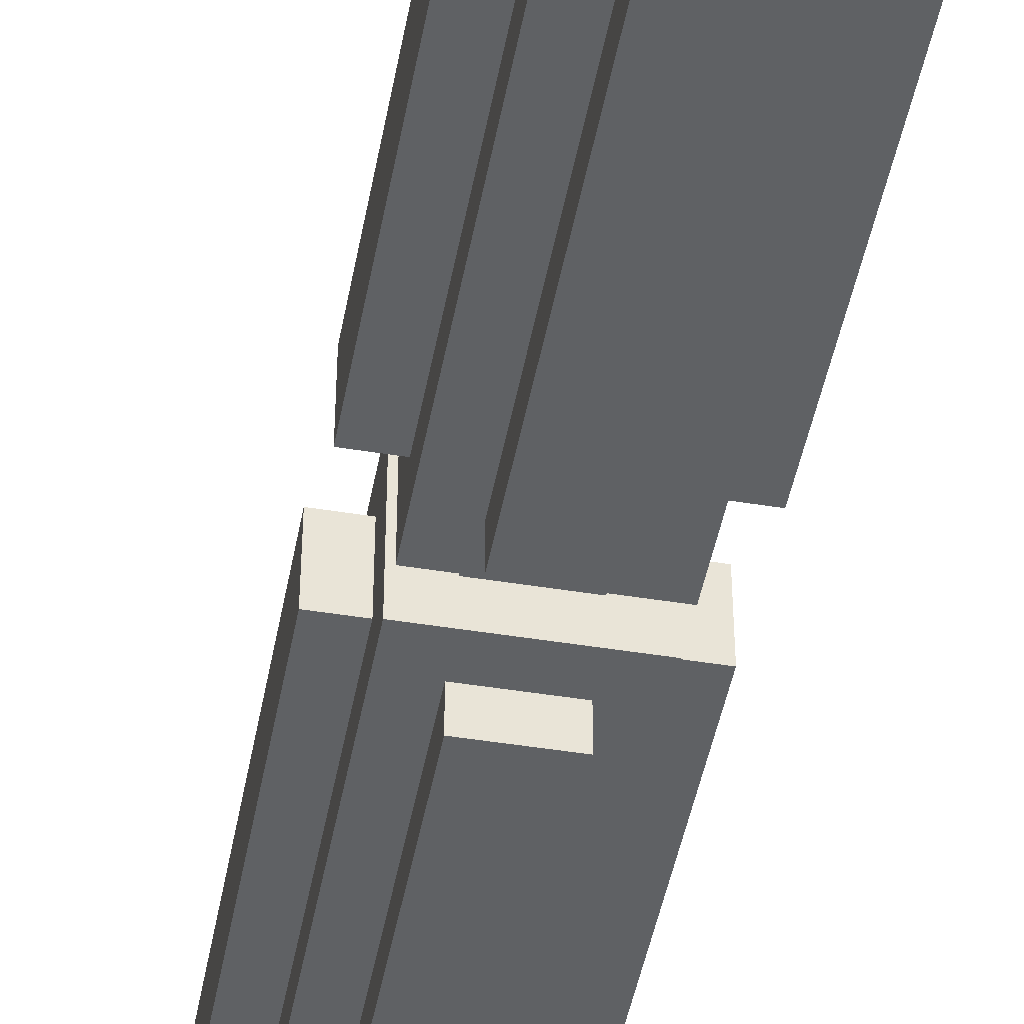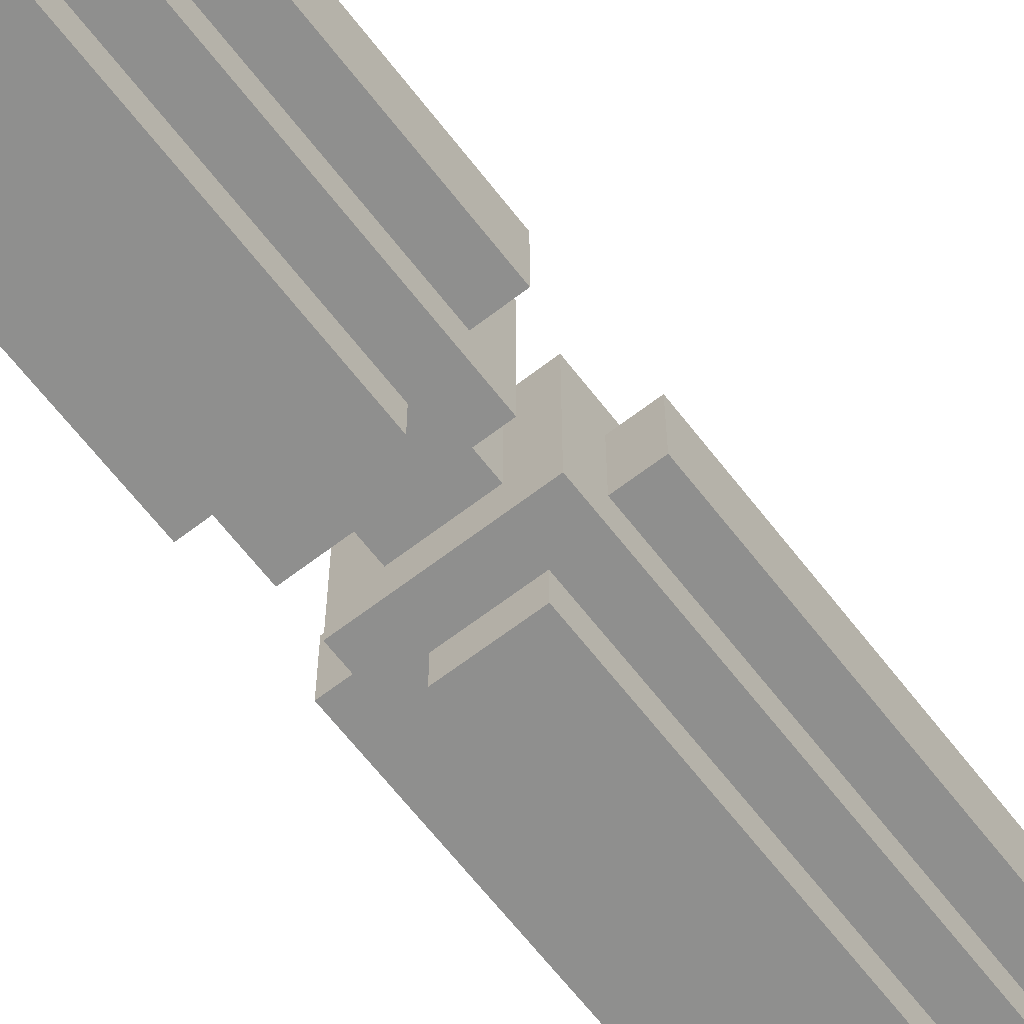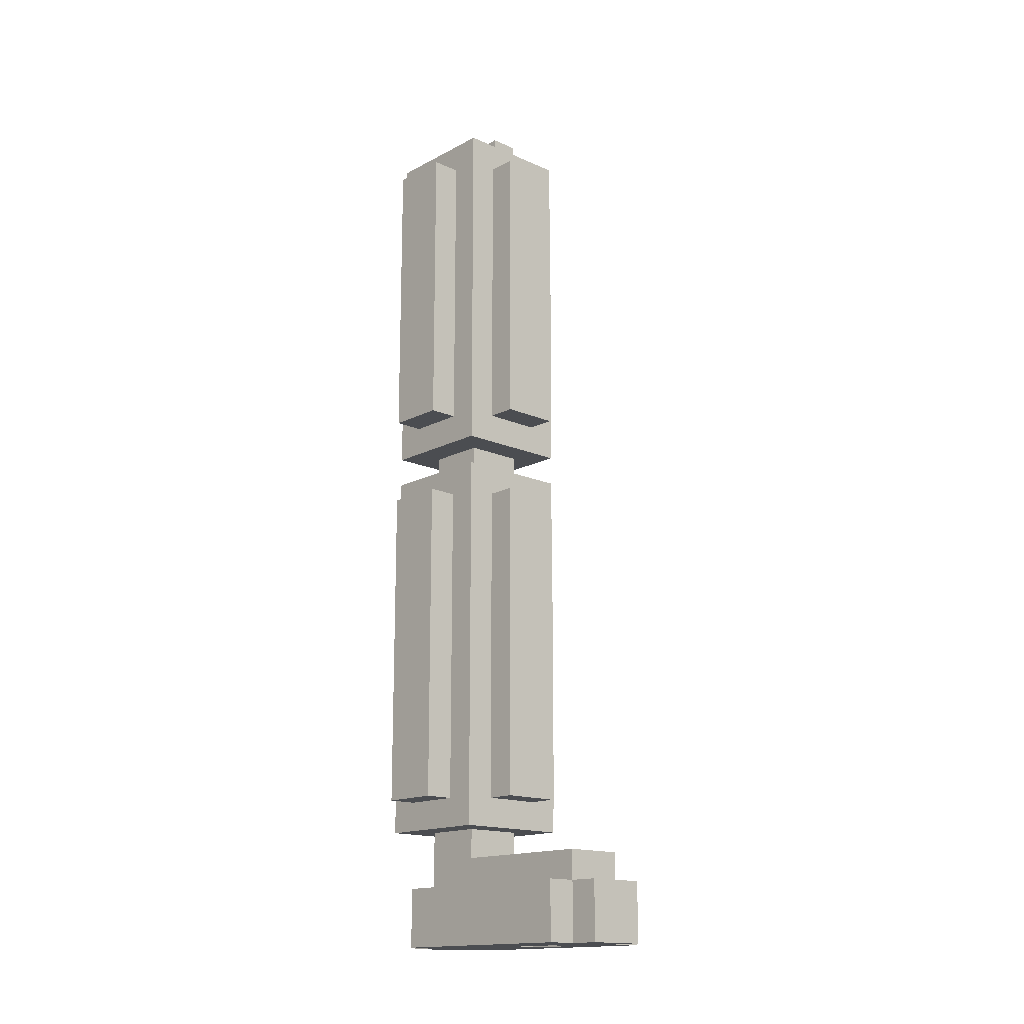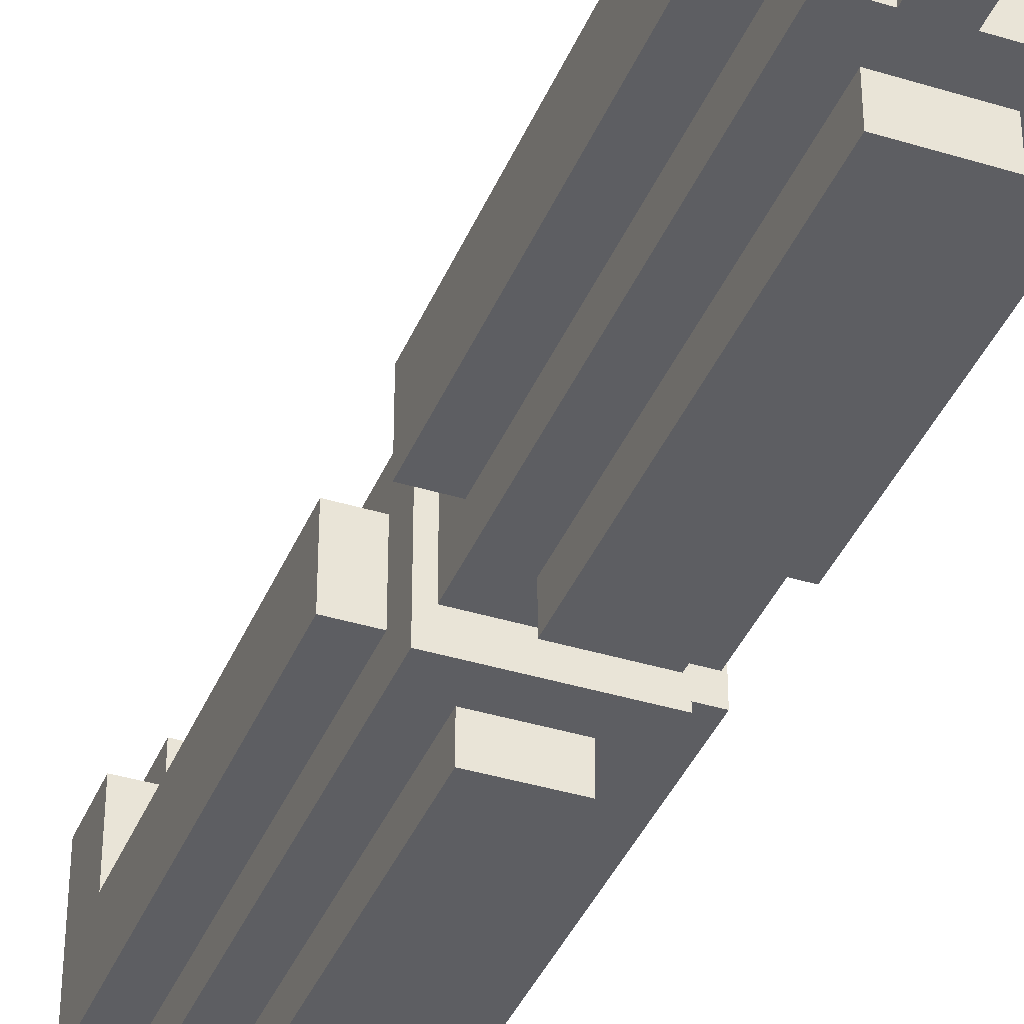
<metadata>
{"format":"obj","ext":"obj","renderer":"f3d","projection":"perspective","resolution":1024,"background":"white","views":[{"elev":-46.7,"azim":169.5,"up":"+Z"},{"elev":-65.3,"azim":-142.3,"up":"+Z"},{"elev":-15.9,"azim":-42.6,"up":"+Y"},{"elev":-38.9,"azim":158.9,"up":"+Z"}]}
</metadata>
<code>
o
v -0.6 0.6 0.1
v -0.6 0.6 -0.1
v -0.6 1.7 0.1
v -0.6 1.7 -0.1
v -0.6 2 0.1
v -0.6 2 -0.1
v -0.6 3 0.1
v -0.6 3 -0.1
v -0.5 0.1 0.6
v -0.5 0.1 0.5
v -0.5 0.1 -0.1
v -0.5 0.3 0.6
v -0.5 0.3 0.5
v -0.5 0.3 -0.1
v -0.5 0.5 0.2
v -0.5 0.5 0.1
v -0.5 0.5 -0.1
v -0.5 0.5 -0.2
v -0.5 0.6 0.1
v -0.5 0.6 -0.1
v -0.5 1.7 0.1
v -0.5 1.7 -0.1
v -0.5 1.8 0.2
v -0.5 1.8 0.1
v -0.5 1.8 -0.1
v -0.5 1.8 -0.2
v -0.5 1.9 0.2
v -0.5 1.9 0.1
v -0.5 1.9 -0.1
v -0.5 1.9 -0.2
v -0.5 2 0.2
v -0.5 2 0.1
v -0.5 2 -0.1
v -0.5 2 -0.2
v -0.5 3 0.1
v -0.5 3 -0.1
v -0.5 3.1 0.2
v -0.5 3.1 0.1
v -0.5 3.1 -0.1
v -0.5 3.1 -0.2
v -0.4 0.1 0.7
v -0.4 0.1 0.6
v -0.4 0.1 -0.1
v -0.4 0.1 -0.2
v -0.4 0.3 0.7
v -0.4 0.3 0.6
v -0.4 0.3 0.5
v -0.4 0.3 -0.1
v -0.4 0.3 -0.2
v -0.4 0.4 0.6
v -0.4 0.4 0.1
v -0.4 0.5 0.1
v -0.4 0.5 -0.1
v -0.4 0.6 0.3
v -0.4 0.6 0.2
v -0.4 0.6 -0.2
v -0.4 0.6 -0.3
v -0.4 1.7 0.3
v -0.4 1.7 0.2
v -0.4 1.7 -0.2
v -0.4 1.7 -0.3
v -0.4 1.8 0.1
v -0.4 1.8 -0.1
v -0.4 1.9 0.1
v -0.4 1.9 -0.1
v -0.4 2 0.3
v -0.4 2 0.2
v -0.4 2 -0.2
v -0.4 2 -0.3
v -0.4 3 0.3
v -0.4 3 0.2
v -0.4 3 -0.2
v -0.4 3 -0.3
v -0.3 3.1 0.1
v -0.3 3.1 -0.1
v -0.3 3.1 -0.2
v -0.3 3.2 0.1
v -0.3 3.2 -0.1
v -0.3 3.2 -0.2
v -0.2 0.1 0.4
v -0.2 0.1 0.2
v -0.2 0.2 0.4
v -0.2 0.2 0.2
v -0.3 0.1 0.4
v -0.3 0.1 0.2
v -0.3 0.2 0.4
v -0.3 0.2 0.2
v -0.2 0.1 0.7
v -0.2 0.1 0.6
v -0.2 0.1 -0.1
v -0.2 0.1 -0.2
v -0.2 0.3 0.7
v -0.2 0.3 0.6
v -0.2 0.3 0.1
v -0.2 0.3 -0.1
v -0.2 0.3 -0.2
v -0.2 0.4 0.6
v -0.2 0.4 0.1
v -0.2 0.4 -0.1
v -0.2 0.5 0.1
v -0.2 0.5 -0.1
v -0.2 0.6 0.3
v -0.2 0.6 0.2
v -0.2 0.6 -0.2
v -0.2 0.6 -0.3
v -0.2 1.7 0.3
v -0.2 1.7 0.2
v -0.2 1.7 -0.2
v -0.2 1.7 -0.3
v -0.2 1.8 0.1
v -0.2 1.8 -0.1
v -0.2 1.9 0.1
v -0.2 1.9 -0.1
v -0.2 2 0.3
v -0.2 2 0.2
v -0.2 2 -0.2
v -0.2 2 -0.3
v -0.2 3 0.3
v -0.2 3 0.2
v -0.2 3 -0.2
v -0.2 3 -0.3
v -0.2 3.1 0.1
v -0.2 3.1 -0.1
v -0.2 3.1 -0.2
v -0.2 3.2 0.1
v -0.2 3.2 -0.1
v -0.2 3.2 -0.2
v -0.1 0.1 0.6
v -0.1 0.1 -0.1
v -0.1 0.3 0.6
v -0.1 0.3 0.1
v -0.1 0.4 0.1
v -0.1 0.4 -0.1
v -0.1 0.5 0.2
v -0.1 0.5 -0.2
v -0.1 0.6 0.1
v -0.1 0.6 -0.1
v -0.1 1.7 0.1
v -0.1 1.7 -0.1
v -0.1 1.8 0.2
v -0.1 1.8 -0.2
v -0.1 1.9 0.2
v -0.1 1.9 -0.2
v -0.1 2 0.2
v -0.1 2 0.1
v -0.1 2 -0.1
v -0.1 2 -0.2
v -0.1 3 0.1
v -0.1 3 -0.1
v -0.1 3.1 0.2
v -0.1 3.1 -0.2
v -5.96e-08 0.6 0.1
v -5.96e-08 0.6 -0.1
v -5.96e-08 1.7 0.1
v -5.96e-08 1.7 -0.1
v -5.96e-08 2 0.1
v -5.96e-08 2 -0.1
v -5.96e-08 3 0.1
v -5.96e-08 3 -0.1
v -0.4 0.1 0.7
v -0.4 0.3 0.7
v -0.2 0.1 0.7
v -0.2 0.3 0.7
v -0.5 0.1 0.6
v -0.5 0.3 0.6
v -0.4 0.1 0.6
v -0.4 0.3 0.6
v -0.4 0.4 0.6
v -0.2 0.1 0.6
v -0.2 0.3 0.6
v -0.2 0.4 0.6
v -0.1 0.1 0.6
v -0.1 0.3 0.6
v -0.4 0.6 0.3
v -0.4 1.7 0.3
v -0.4 2 0.3
v -0.4 3 0.3
v -0.2 0.6 0.3
v -0.2 1.7 0.3
v -0.2 2 0.3
v -0.2 3 0.3
v -0.5 0.5 0.2
v -0.5 1.8 0.2
v -0.5 1.9 0.2
v -0.5 2 0.2
v -0.5 3.1 0.2
v -0.4 0.6 0.2
v -0.4 1.7 0.2
v -0.4 2 0.2
v -0.4 3 0.2
v -0.3 0.1 0.2
v -0.3 0.2 0.2
v -0.2 0.1 0.2
v -0.2 0.2 0.2
v -0.2 0.6 0.2
v -0.2 1.7 0.2
v -0.2 2 0.2
v -0.2 3 0.2
v -0.1 0.5 0.2
v -0.1 1.8 0.2
v -0.1 1.9 0.2
v -0.1 2 0.2
v -0.1 3.1 0.2
v -0.6 0.6 0.1
v -0.6 1.7 0.1
v -0.6 2 0.1
v -0.6 3 0.1
v -0.5 0.6 0.1
v -0.5 1.7 0.1
v -0.5 2 0.1
v -0.5 3 0.1
v -0.4 0.4 0.1
v -0.4 0.5 0.1
v -0.4 1.8 0.1
v -0.4 1.9 0.1
v -0.3 1.8 0.1
v -0.3 1.9 0.1
v -0.3 3.1 0.1
v -0.3 3.2 0.1
v -0.2 0.3 0.1
v -0.2 0.4 0.1
v -0.2 0.5 0.1
v -0.2 1.8 0.1
v -0.2 1.9 0.1
v -0.2 3.1 0.1
v -0.2 3.2 0.1
v -0.1 0.3 0.1
v -0.1 0.4 0.1
v -0.1 0.6 0.1
v -0.1 1.7 0.1
v -0.1 2 0.1
v -0.1 3 0.1
v -5.96e-08 0.6 0.1
v -5.96e-08 1.7 0.1
v -5.96e-08 2 0.1
v -5.96e-08 3 0.1
v -0.3 0.1 0.4
v -0.3 0.2 0.4
v -0.2 0.1 0.4
v -0.2 0.2 0.4
v -0.6 0.6 -0.1
v -0.6 1.7 -0.1
v -0.6 2 -0.1
v -0.6 3 -0.1
v -0.5 0.1 -0.1
v -0.5 0.3 -0.1
v -0.5 0.6 -0.1
v -0.5 1.7 -0.1
v -0.5 2 -0.1
v -0.5 3 -0.1
v -0.4 0.1 -0.1
v -0.4 0.3 -0.1
v -0.4 0.5 -0.1
v -0.4 1.8 -0.1
v -0.4 1.9 -0.1
v -0.3 1.8 -0.1
v -0.3 1.9 -0.1
v -0.2 0.1 -0.1
v -0.2 0.3 -0.1
v -0.2 0.4 -0.1
v -0.2 0.5 -0.1
v -0.2 1.8 -0.1
v -0.2 1.9 -0.1
v -0.1 0.1 -0.1
v -0.1 0.4 -0.1
v -0.1 0.6 -0.1
v -0.1 1.7 -0.1
v -0.1 2 -0.1
v -0.1 3 -0.1
v -5.96e-08 0.6 -0.1
v -5.96e-08 1.7 -0.1
v -5.96e-08 2 -0.1
v -5.96e-08 3 -0.1
v -0.5 0.5 -0.2
v -0.5 1.8 -0.2
v -0.5 1.9 -0.2
v -0.5 2 -0.2
v -0.5 3.1 -0.2
v -0.4 0.1 -0.2
v -0.4 0.3 -0.2
v -0.4 0.6 -0.2
v -0.4 1.7 -0.2
v -0.4 2 -0.2
v -0.4 3 -0.2
v -0.3 3.1 -0.2
v -0.3 3.2 -0.2
v -0.2 0.1 -0.2
v -0.2 0.3 -0.2
v -0.2 0.6 -0.2
v -0.2 1.7 -0.2
v -0.2 2 -0.2
v -0.2 3 -0.2
v -0.2 3.1 -0.2
v -0.2 3.2 -0.2
v -0.1 0.5 -0.2
v -0.1 1.8 -0.2
v -0.1 1.9 -0.2
v -0.1 2 -0.2
v -0.1 3.1 -0.2
v -0.4 0.6 -0.3
v -0.4 1.7 -0.3
v -0.4 2 -0.3
v -0.4 3 -0.3
v -0.2 0.6 -0.3
v -0.2 1.7 -0.3
v -0.2 2 -0.3
v -0.2 3 -0.3
v -0.4 0.1 0.7
v -0.2 0.1 0.7
v -0.5 0.1 0.6
v -0.4 0.1 0.6
v -0.2 0.1 0.6
v -0.1 0.1 0.6
v -0.5 0.1 0.5
v -0.4 0.1 0.5
v -0.3 0.1 0.4
v -0.2 0.1 0.4
v -0.3 0.1 0.2
v -0.2 0.1 0.2
v -0.3 0.1 0.1
v -0.2 0.1 0.1
v -0.3 0.1 0
v -0.2 0.1 0
v -0.5 0.1 -0.1
v -0.4 0.1 -0.1
v -0.2 0.1 -0.1
v -0.1 0.1 -0.1
v -0.4 0.1 -0.2
v -0.2 0.1 -0.2
v -0.3 0.2 0.4
v -0.2 0.2 0.4
v -0.3 0.2 0.2
v -0.2 0.2 0.2
v -0.5 0.5 0.2
v -0.1 0.5 0.2
v -0.5 0.5 0.1
v -0.4 0.5 0.1
v -0.2 0.5 0.1
v -0.5 0.5 -0.1
v -0.4 0.5 -0.1
v -0.2 0.5 -0.1
v -0.5 0.5 -0.2
v -0.1 0.5 -0.2
v -0.4 0.6 0.3
v -0.2 0.6 0.3
v -0.4 0.6 0.2
v -0.2 0.6 0.2
v -0.6 0.6 0.1
v -0.5 0.6 0.1
v -0.1 0.6 0.1
v -5.96e-08 0.6 0.1
v -0.6 0.6 -0.1
v -0.5 0.6 -0.1
v -0.1 0.6 -0.1
v -5.96e-08 0.6 -0.1
v -0.4 0.6 -0.2
v -0.2 0.6 -0.2
v -0.4 0.6 -0.3
v -0.2 0.6 -0.3
v -0.5 1.9 0.2
v -0.1 1.9 0.2
v -0.5 1.9 0.1
v -0.4 1.9 0.1
v -0.3 1.9 0.1
v -0.2 1.9 0.1
v -0.5 1.9 -0.1
v -0.4 1.9 -0.1
v -0.3 1.9 -0.1
v -0.2 1.9 -0.1
v -0.5 1.9 -0.2
v -0.1 1.9 -0.2
v -0.4 2 0.3
v -0.2 2 0.3
v -0.4 2 0.2
v -0.2 2 0.2
v -0.6 2 0.1
v -0.5 2 0.1
v -0.1 2 0.1
v -5.96e-08 2 0.1
v -0.6 2 -0.1
v -0.5 2 -0.1
v -0.1 2 -0.1
v -5.96e-08 2 -0.1
v -0.4 2 -0.2
v -0.2 2 -0.2
v -0.4 2 -0.3
v -0.2 2 -0.3
v -0.4 0.3 0.7
v -0.2 0.3 0.7
v -0.5 0.3 0.6
v -0.4 0.3 0.6
v -0.2 0.3 0.6
v -0.1 0.3 0.6
v -0.5 0.3 0.5
v -0.4 0.3 0.5
v -0.2 0.3 0.1
v -0.1 0.3 0.1
v -0.5 0.3 -0.1
v -0.4 0.3 -0.1
v -0.2 0.3 -0.1
v -0.4 0.3 -0.2
v -0.2 0.3 -0.2
v -0.4 0.4 0.6
v -0.2 0.4 0.6
v -0.4 0.4 0.1
v -0.2 0.4 0.1
v -0.1 0.4 0.1
v -0.2 0.4 -0.1
v -0.1 0.4 -0.1
v -0.4 1.7 0.3
v -0.2 1.7 0.3
v -0.4 1.7 0.2
v -0.2 1.7 0.2
v -0.6 1.7 0.1
v -0.5 1.7 0.1
v -0.1 1.7 0.1
v -5.96e-08 1.7 0.1
v -0.6 1.7 -0.1
v -0.5 1.7 -0.1
v -0.1 1.7 -0.1
v -5.96e-08 1.7 -0.1
v -0.4 1.7 -0.2
v -0.2 1.7 -0.2
v -0.4 1.7 -0.3
v -0.2 1.7 -0.3
v -0.5 1.8 0.2
v -0.1 1.8 0.2
v -0.5 1.8 0.1
v -0.4 1.8 0.1
v -0.3 1.8 0.1
v -0.2 1.8 0.1
v -0.5 1.8 -0.1
v -0.4 1.8 -0.1
v -0.3 1.8 -0.1
v -0.2 1.8 -0.1
v -0.5 1.8 -0.2
v -0.1 1.8 -0.2
v -0.4 3 0.3
v -0.2 3 0.3
v -0.4 3 0.2
v -0.2 3 0.2
v -0.6 3 0.1
v -0.5 3 0.1
v -0.1 3 0.1
v -5.96e-08 3 0.1
v -0.6 3 -0.1
v -0.5 3 -0.1
v -0.1 3 -0.1
v -5.96e-08 3 -0.1
v -0.4 3 -0.2
v -0.2 3 -0.2
v -0.4 3 -0.3
v -0.2 3 -0.3
v -0.5 3.1 0.2
v -0.1 3.1 0.2
v -0.5 3.1 0.1
v -0.3 3.1 0.1
v -0.2 3.1 0.1
v -0.5 3.1 -0.1
v -0.3 3.1 -0.1
v -0.2 3.1 -0.1
v -0.5 3.1 -0.2
v -0.3 3.1 -0.2
v -0.2 3.1 -0.2
v -0.1 3.1 -0.2
v -0.3 3.2 0.1
v -0.2 3.2 0.1
v -0.3 3.2 -0.1
v -0.2 3.2 -0.1
v -0.3 3.2 -0.2
v -0.2 3.2 -0.2
f 3 2 1
f 4 2 3
f 7 6 5
f 8 6 7
f 12 10 9
f 13 11 10
f 13 10 12
f 14 11 13
f 19 17 16
f 19 16 15
f 20 18 17
f 20 17 19
f 21 19 15
f 22 18 20
f 23 21 15
f 24 22 21
f 24 21 23
f 25 18 22
f 25 22 24
f 26 18 25
f 31 28 27
f 32 29 28
f 32 28 31
f 33 30 29
f 33 29 32
f 34 30 33
f 35 32 31
f 36 34 33
f 37 35 31
f 38 36 35
f 38 35 37
f 39 34 36
f 39 36 38
f 40 34 39
f 45 42 41
f 46 42 45
f 48 44 43
f 49 44 48
f 50 47 46
f 50 48 47
f 51 48 50
f 52 48 51
f 53 48 52
f 58 55 54
f 59 55 58
f 60 57 56
f 61 57 60
f 64 63 62
f 65 63 64
f 70 67 66
f 71 67 70
f 72 69 68
f 73 69 72
f 77 75 74
f 78 76 75
f 78 75 77
f 79 76 78
f 82 81 80
f 83 81 82
f 84 85 86
f 86 85 87
f 88 89 92
f 92 89 93
f 90 91 95
f 95 91 96
f 93 94 97
f 97 94 98
f 98 99 100
f 100 99 101
f 102 103 106
f 106 103 107
f 104 105 108
f 108 105 109
f 110 111 112
f 112 111 113
f 114 115 118
f 118 115 119
f 116 117 120
f 120 117 121
f 122 123 125
f 123 124 126
f 125 123 126
f 126 124 127
f 128 129 130
f 130 129 131
f 131 129 132
f 132 129 133
f 134 135 136
f 136 135 137
f 134 136 138
f 137 135 139
f 134 138 140
f 138 139 140
f 139 135 141
f 140 139 141
f 142 143 144
f 144 143 145
f 145 143 146
f 146 143 147
f 144 145 148
f 146 147 149
f 144 148 150
f 148 149 150
f 149 147 151
f 150 149 151
f 152 153 154
f 154 153 155
f 156 157 158
f 158 157 159
f 162 161 160
f 163 161 162
f 166 165 164
f 167 165 166
f 170 168 167
f 171 168 170
f 172 170 169
f 173 170 172
f 178 175 174
f 179 175 178
f 180 177 176
f 181 177 180
f 187 183 182
f 188 183 187
f 189 186 185
f 189 185 184
f 190 186 189
f 193 192 191
f 194 192 193
f 195 187 182
f 196 183 188
f 197 189 184
f 198 186 190
f 199 195 182
f 199 196 195
f 200 183 196
f 200 196 199
f 201 197 184
f 202 198 197
f 202 197 201
f 203 186 198
f 203 198 202
f 208 205 204
f 209 205 208
f 210 207 206
f 211 207 210
f 216 215 214
f 217 215 216
f 221 213 212
f 222 213 221
f 223 217 216
f 224 217 223
f 225 219 218
f 226 219 225
f 227 221 220
f 228 221 227
f 233 230 229
f 234 230 233
f 235 232 231
f 236 232 235
f 237 238 239
f 239 238 240
f 241 242 247
f 247 242 248
f 243 244 249
f 249 244 250
f 245 246 251
f 251 246 252
f 254 255 256
f 256 255 257
f 252 253 259
f 259 253 260
f 260 253 261
f 256 257 262
f 262 257 263
f 258 259 264
f 259 260 264
f 264 260 265
f 266 267 270
f 270 267 271
f 268 269 272
f 272 269 273
f 274 275 281
f 281 275 282
f 276 277 283
f 277 278 283
f 283 278 284
f 284 278 285
f 279 280 287
f 287 280 288
f 274 281 289
f 282 275 290
f 276 283 291
f 285 286 292
f 284 285 292
f 292 286 293
f 293 286 294
f 274 289 295
f 289 290 295
f 290 275 296
f 295 290 296
f 276 291 297
f 292 293 298
f 297 291 298
f 291 292 298
f 298 293 299
f 300 301 304
f 304 301 305
f 302 303 306
f 306 303 307
f 311 309 308
f 312 309 311
f 314 311 310
f 314 313 312
f 314 312 311
f 315 313 314
f 316 313 315
f 317 313 316
f 318 316 315
f 319 313 317
f 320 318 315
f 320 319 318
f 321 313 319
f 321 319 320
f 322 320 315
f 322 321 320
f 323 313 321
f 323 321 322
f 324 315 314
f 325 322 315
f 325 315 324
f 325 323 322
f 326 313 323
f 326 323 325
f 327 313 326
f 328 326 325
f 329 326 328
f 332 331 330
f 333 331 332
f 336 335 334
f 337 335 336
f 338 335 337
f 339 337 336
f 340 337 339
f 341 335 338
f 342 340 339
f 342 341 340
f 343 335 341
f 343 341 342
f 346 345 344
f 347 345 346
f 352 349 348
f 353 349 352
f 354 351 350
f 355 351 354
f 358 357 356
f 359 357 358
f 362 361 360
f 363 361 362
f 364 361 363
f 365 361 364
f 366 363 362
f 367 363 366
f 369 361 365
f 370 368 367
f 370 369 368
f 370 367 366
f 371 361 369
f 371 369 370
f 374 373 372
f 375 373 374
f 380 377 376
f 381 377 380
f 382 379 378
f 383 379 382
f 386 385 384
f 387 385 386
f 388 389 391
f 391 389 392
f 390 391 394
f 394 391 395
f 392 393 396
f 396 393 397
f 394 395 398
f 398 395 399
f 399 400 401
f 401 400 402
f 403 404 405
f 405 404 406
f 406 407 408
f 408 407 409
f 410 411 412
f 412 411 413
f 414 415 418
f 418 415 419
f 416 417 420
f 420 417 421
f 422 423 424
f 424 423 425
f 426 427 428
f 428 427 429
f 429 427 430
f 430 427 431
f 428 429 432
f 432 429 433
f 431 427 435
f 433 434 436
f 434 435 436
f 432 433 436
f 435 427 437
f 436 435 437
f 438 439 440
f 440 439 441
f 442 443 446
f 446 443 447
f 444 445 448
f 448 445 449
f 450 451 452
f 452 451 453
f 454 455 456
f 456 455 457
f 457 455 458
f 456 457 459
f 459 457 460
f 458 455 461
f 459 460 462
f 462 460 463
f 461 455 464
f 464 455 465
f 466 467 468
f 468 467 469
f 468 469 470
f 470 469 471

</code>
